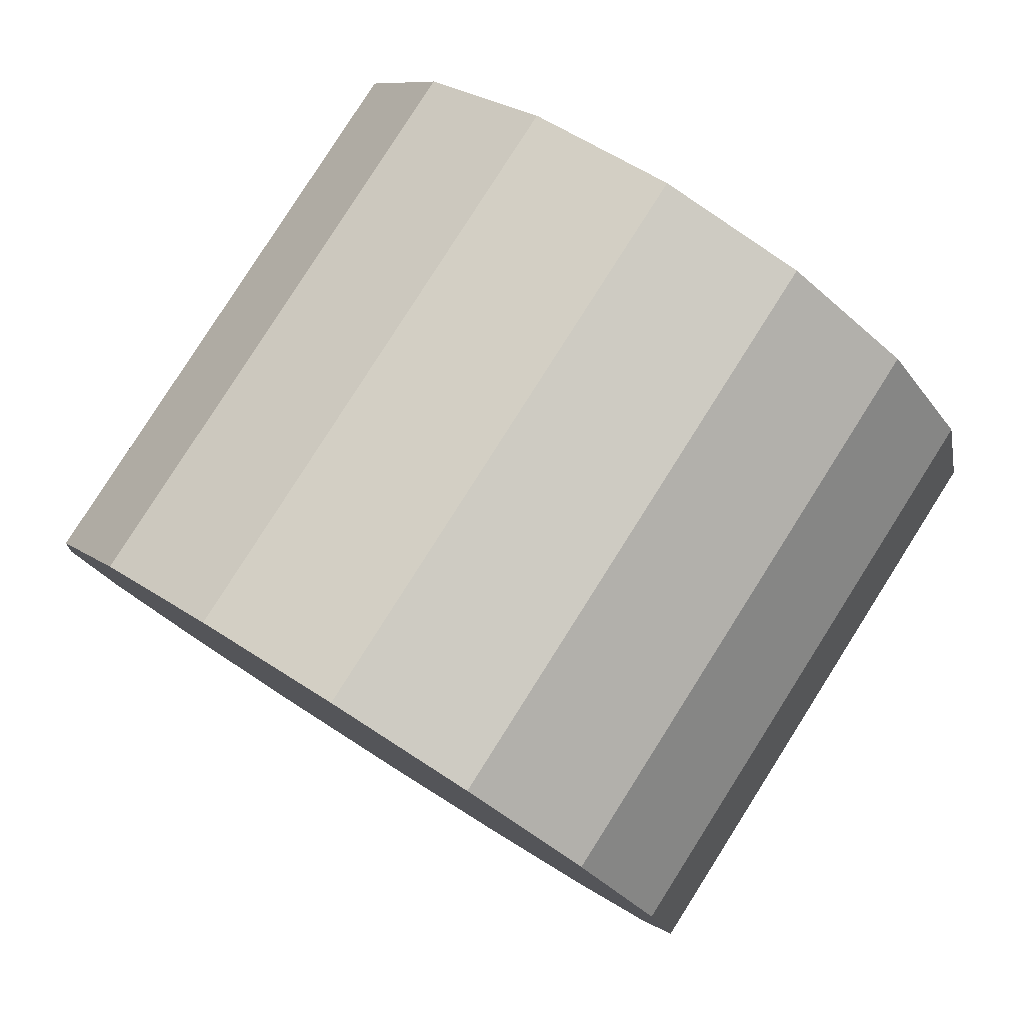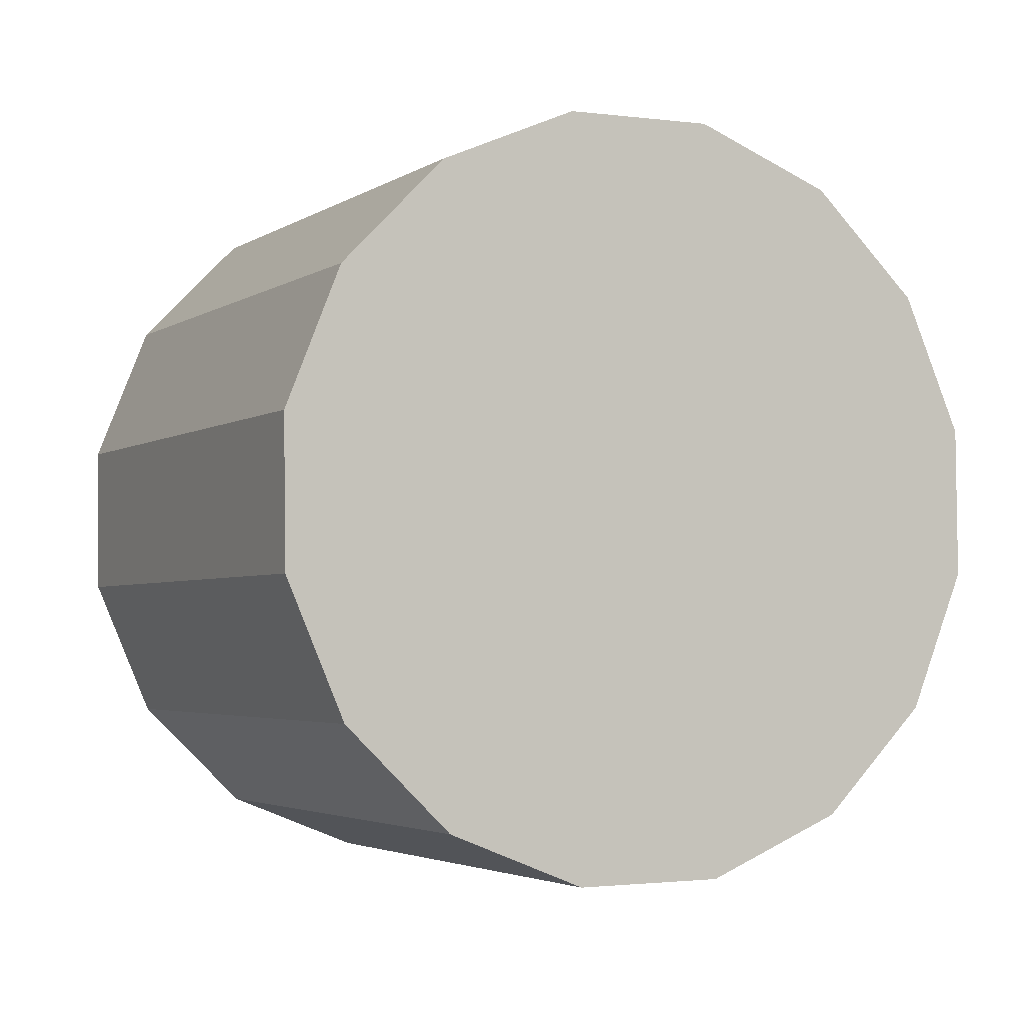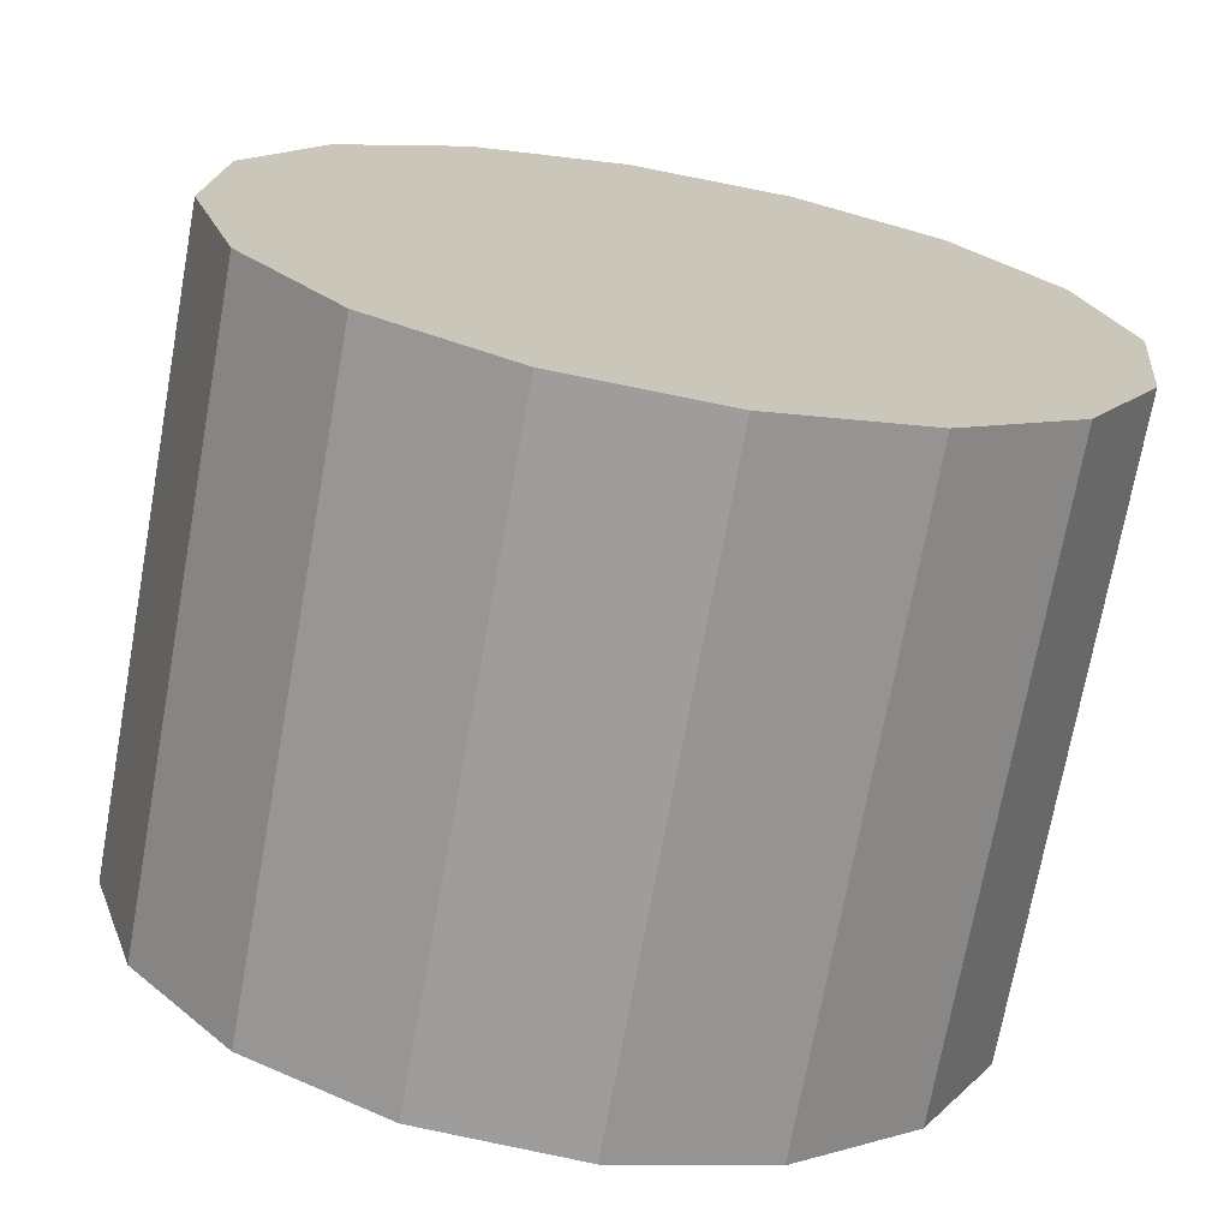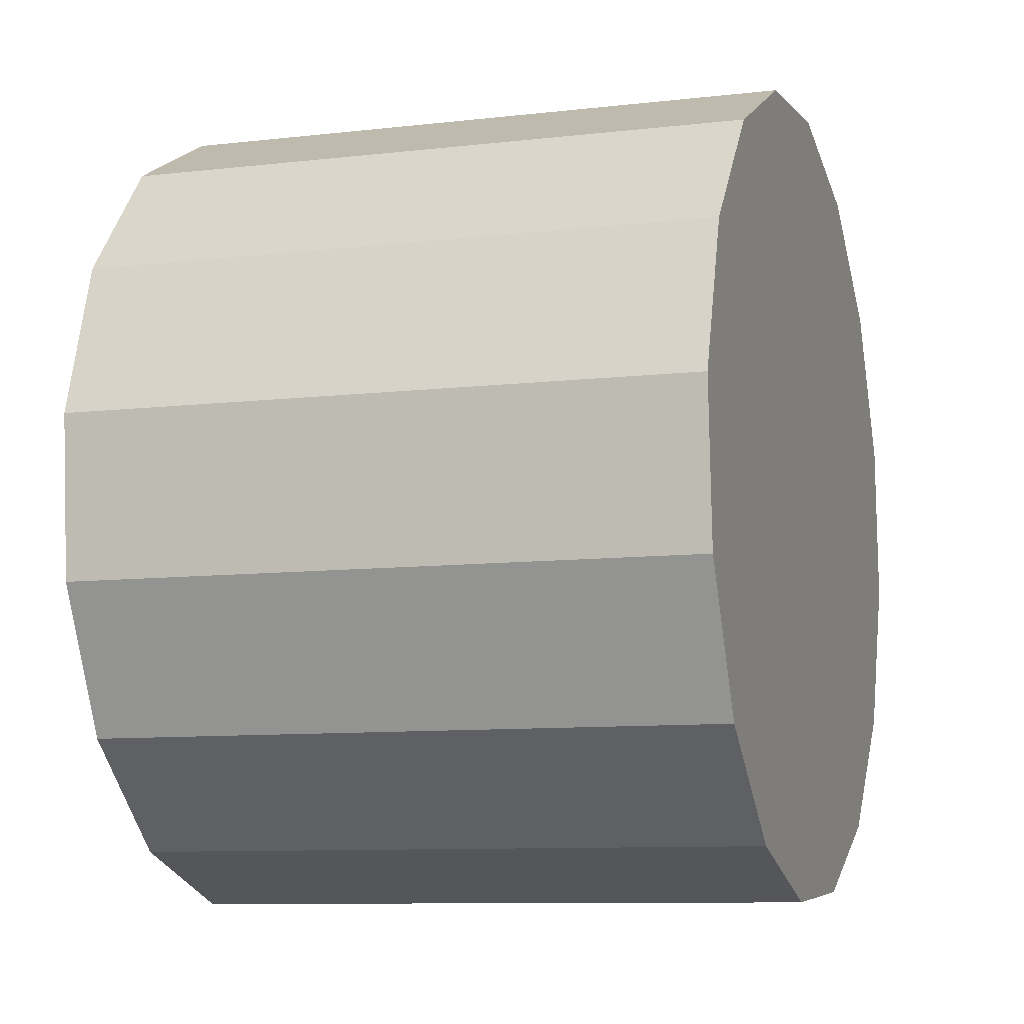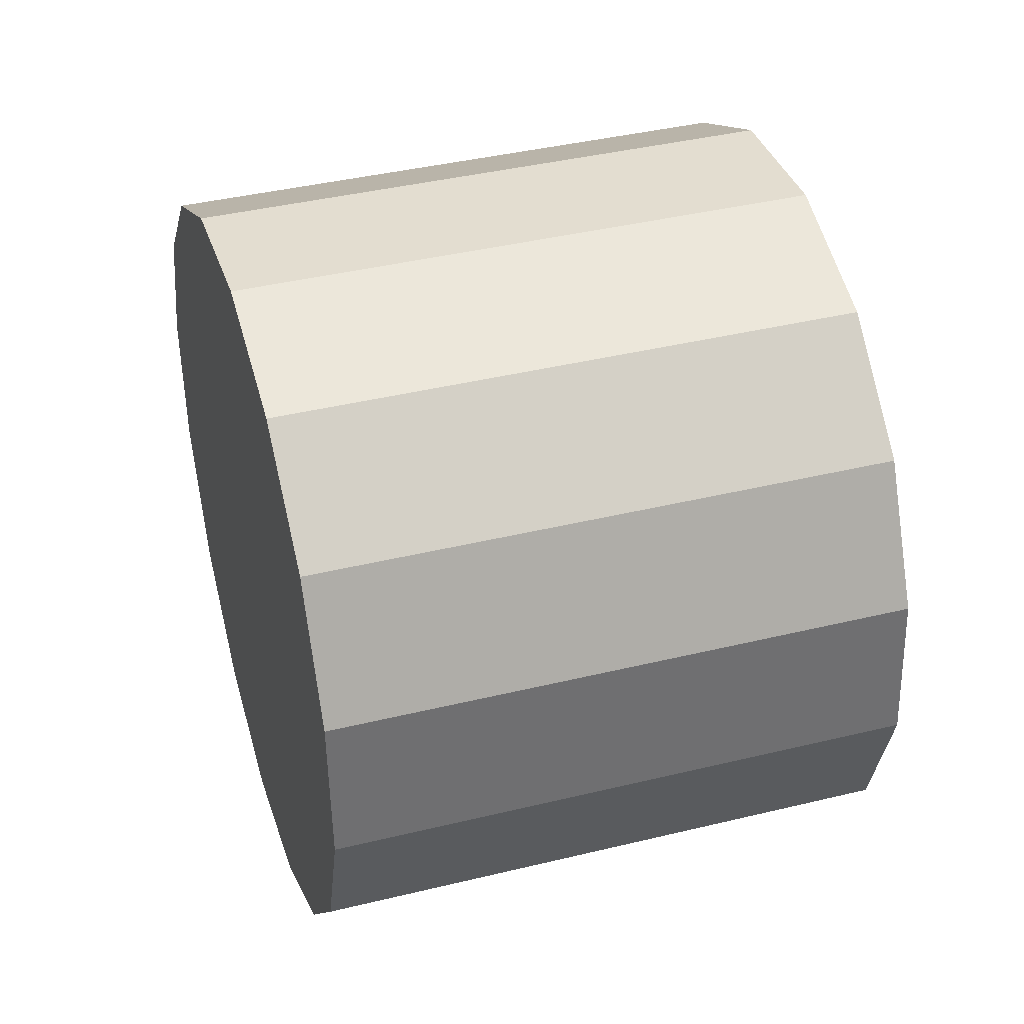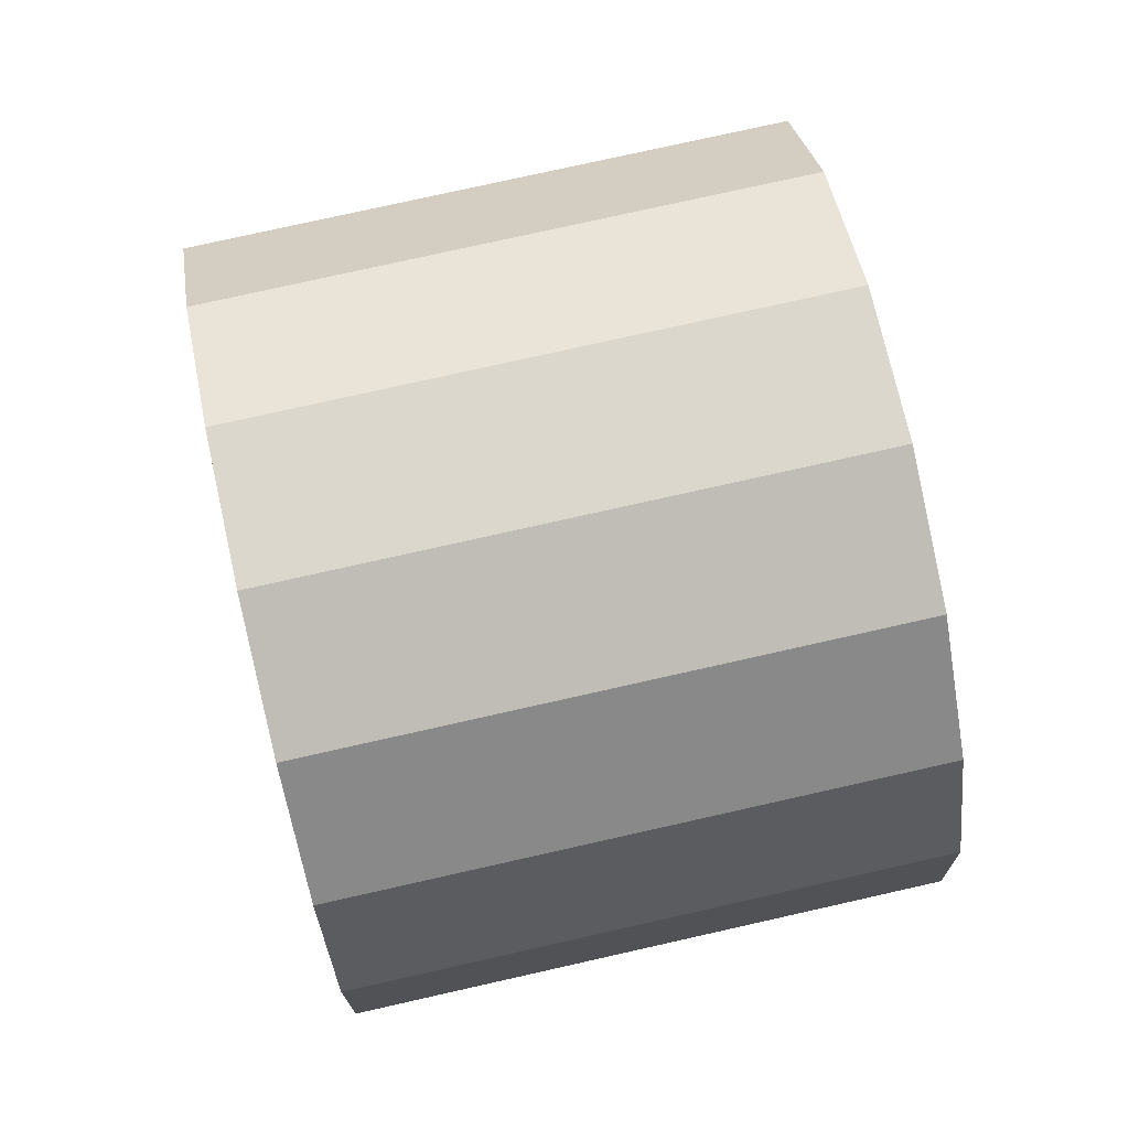
<metadata>
{"format":"obj","ext":"obj","renderer":"f3d","projection":"perspective","resolution":1024,"background":"white","views":[{"elev":66.5,"azim":-57.2,"up":"+Y"},{"elev":10.1,"azim":62.7,"up":"+Y"},{"elev":-70.3,"azim":91.6,"up":"+Z"},{"elev":-9.9,"azim":-150.1,"up":"+Z"},{"elev":-5.3,"azim":-12.4,"up":"+Y"},{"elev":-33.9,"azim":4.2,"up":"+Y"}]}
</metadata>
<code>
o Cylinder.316_Cylinder.1745
v -0.6809 2.228 -1.044
v -2.638 1.818 -1.056
v -0.7819 2.706 -0.8928
v -2.739 2.296 -0.9049
v -0.8646 3.091 -0.5663
v -2.822 2.681 -0.5784
v -0.9162 3.324 -0.114
v -2.874 2.914 -0.1261
v -0.9289 3.37 0.3953
v -2.886 2.96 0.3831
v -0.9008 3.222 0.8839
v -2.858 2.812 0.8718
v -0.8362 2.901 1.277
v -2.794 2.491 1.265
v -0.7449 2.458 1.516
v -2.702 2.048 1.504
v -0.6408 1.96 1.564
v -2.598 1.55 1.551
v -0.5397 1.482 1.413
v -2.497 1.072 1.4
v -0.4571 1.097 1.086
v -2.415 0.6871 1.074
v -0.4055 0.864 0.6337
v -2.363 0.454 0.6216
v -0.3927 0.8182 0.1245
v -2.35 0.4082 0.1124
v -0.4208 0.9667 -0.3641
v -2.378 0.5567 -0.3762
v -0.4854 1.287 -0.7578
v -2.443 0.8768 -0.7699
v -0.5767 1.73 -0.9964
v -2.534 1.32 -1.009
f 2 3 1
f 4 5 3
f 6 7 5
f 8 9 7
f 10 11 9
f 12 13 11
f 14 15 13
f 16 17 15
f 18 19 17
f 20 21 19
f 22 23 21
f 24 25 23
f 26 27 25
f 28 29 27
f 22 14 6
f 30 31 29
f 32 1 31
f 15 23 31
f 2 4 3
f 4 6 5
f 6 8 7
f 8 10 9
f 10 12 11
f 12 14 13
f 14 16 15
f 16 18 17
f 18 20 19
f 20 22 21
f 22 24 23
f 24 26 25
f 26 28 27
f 28 30 29
f 6 4 2
f 2 32 30
f 30 28 22
f 28 26 22
f 26 24 22
f 22 20 18
f 18 16 14
f 14 12 10
f 10 8 6
f 6 2 30
f 22 18 14
f 14 10 6
f 6 30 22
f 30 32 31
f 32 2 1
f 31 1 3
f 3 5 7
f 7 9 11
f 11 13 7
f 13 15 7
f 15 17 19
f 19 21 15
f 21 23 15
f 23 25 27
f 27 29 31
f 31 3 7
f 23 27 31
f 31 7 15

</code>
